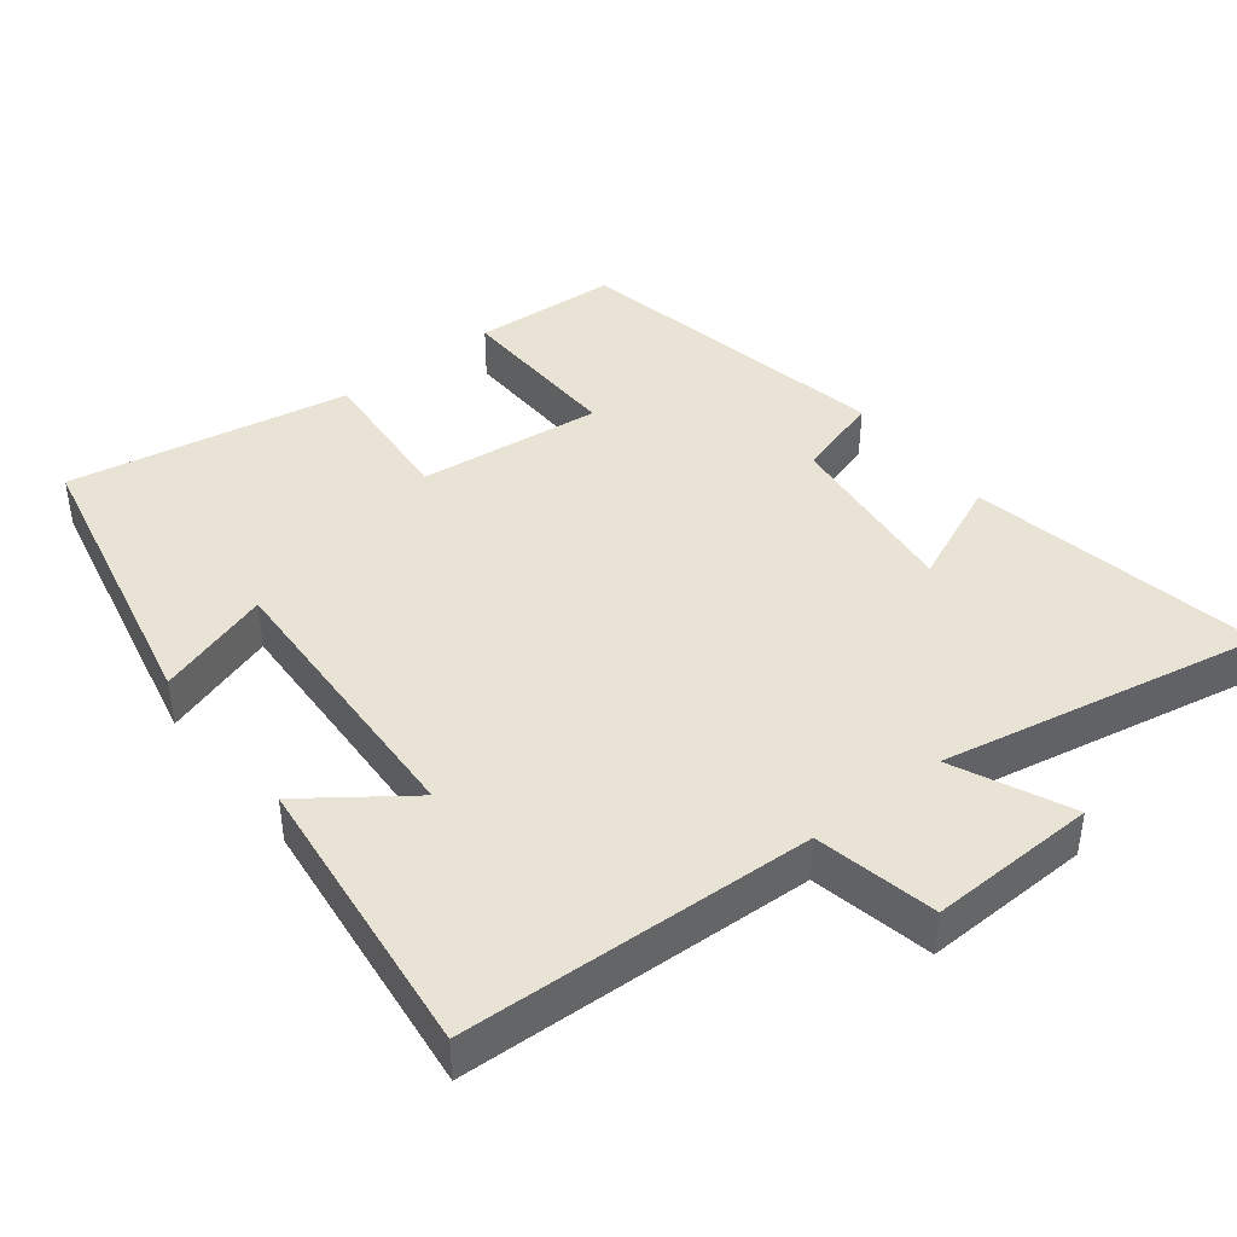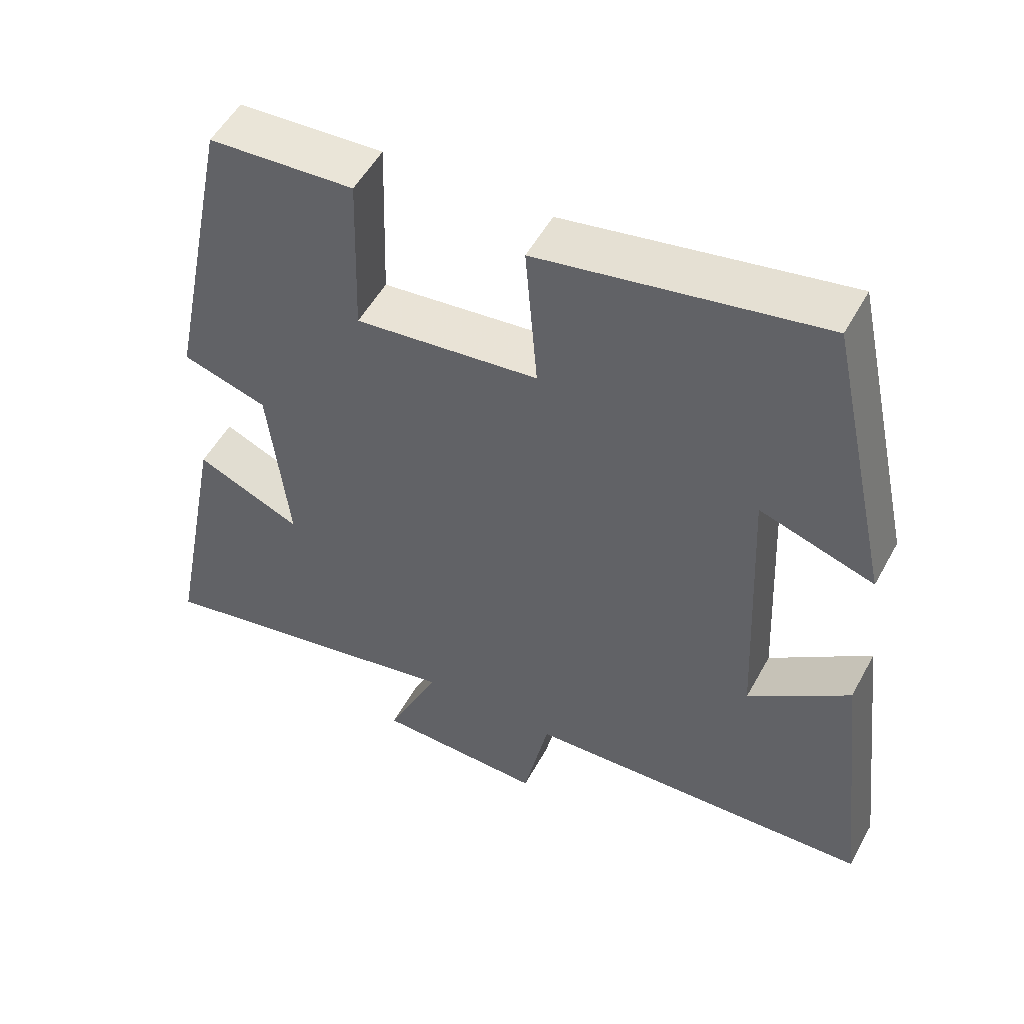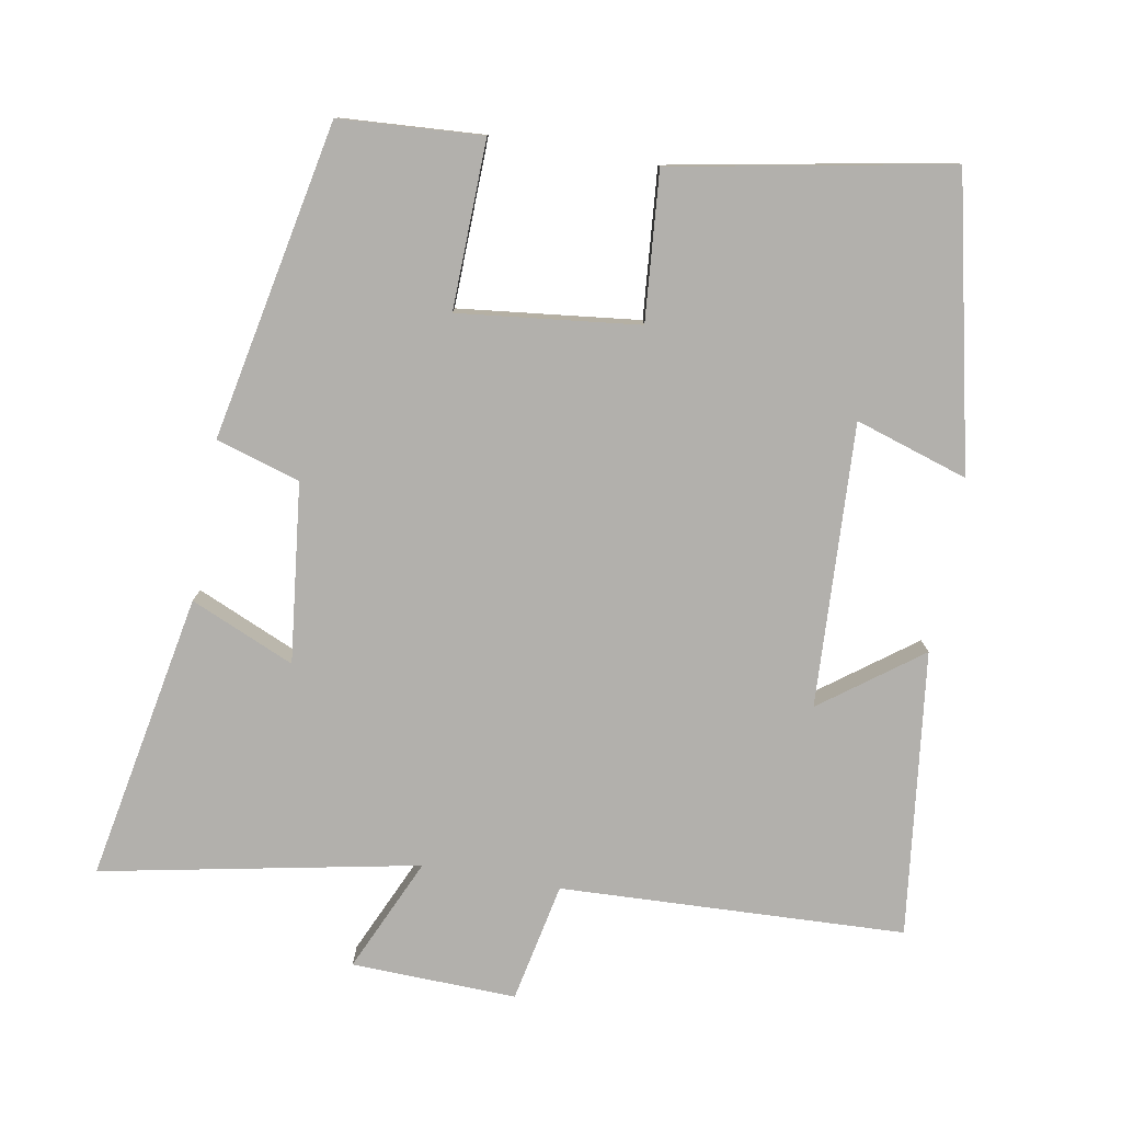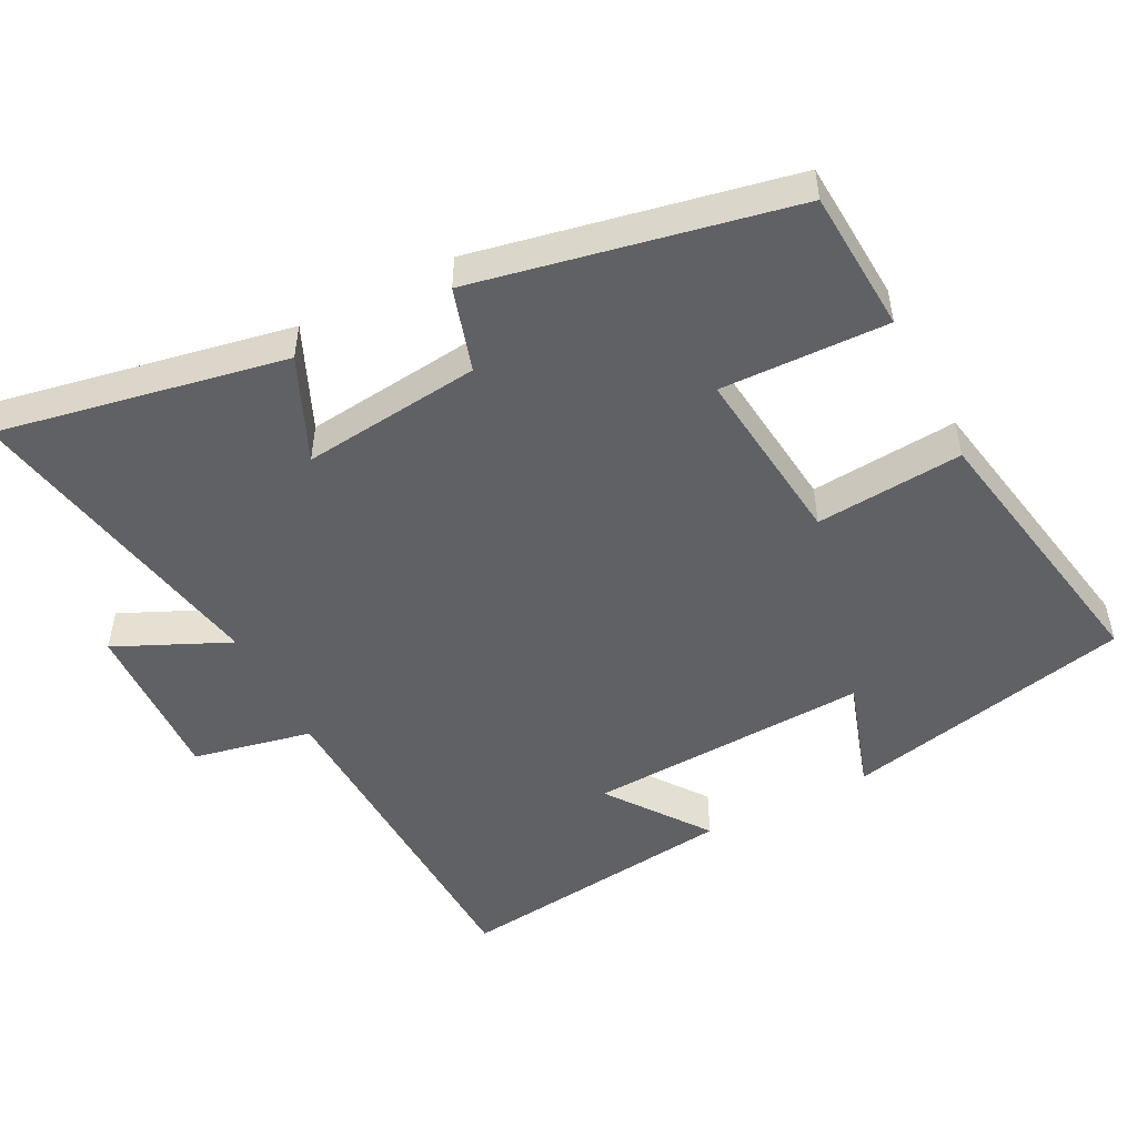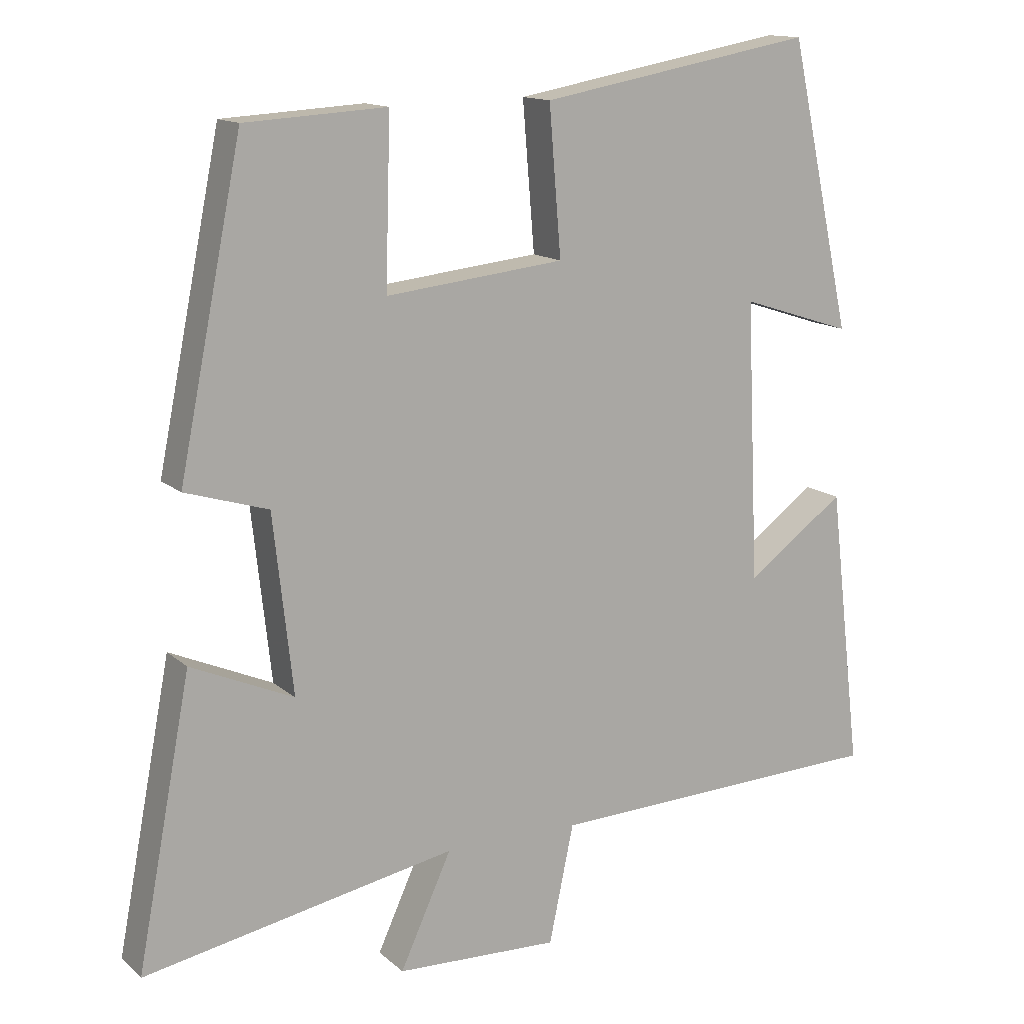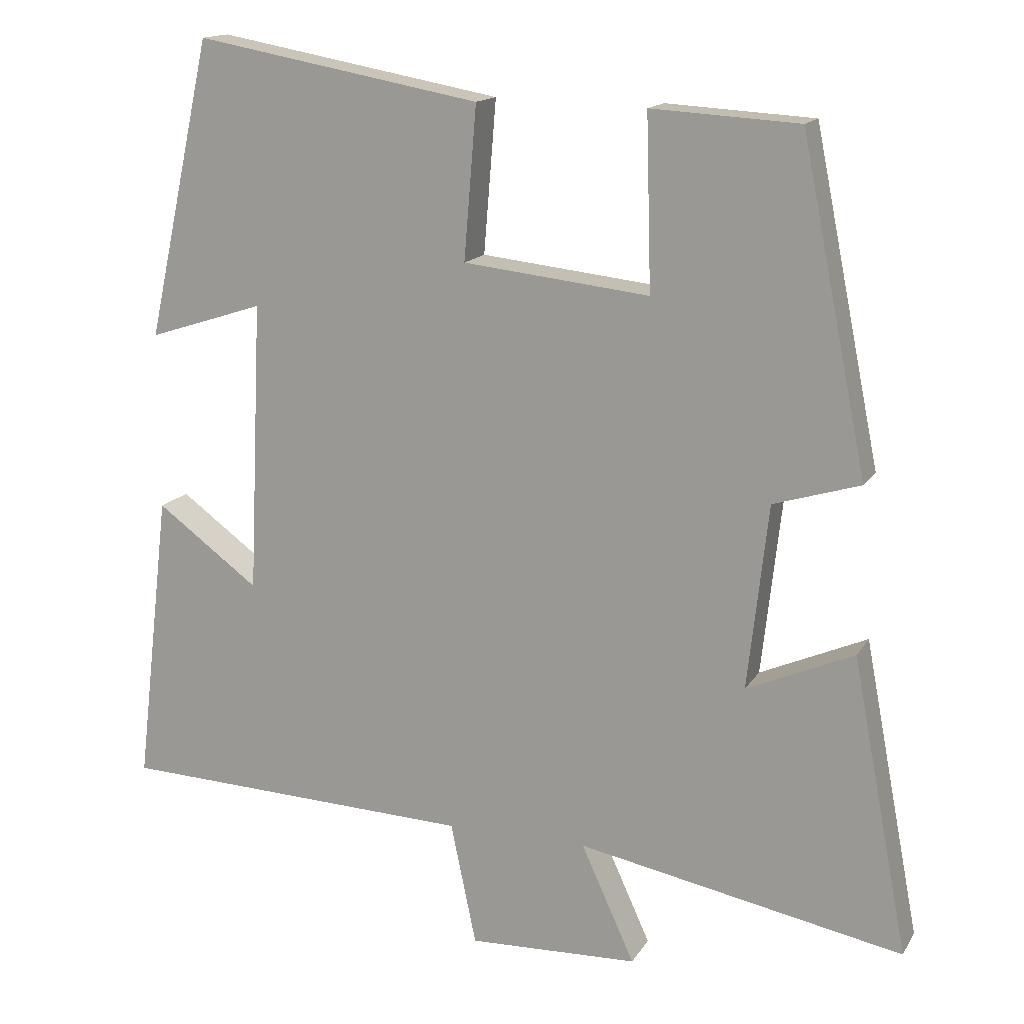
<metadata>
{"format":"obj","ext":"obj","renderer":"f3d","projection":"perspective","resolution":1024,"background":"white","views":[{"elev":42.3,"azim":141.9,"up":"+Y"},{"elev":52.5,"azim":28.1,"up":"+Z"},{"elev":-78.8,"azim":-9.9,"up":"+Y"},{"elev":-50.1,"azim":-62.8,"up":"+Y"},{"elev":13.8,"azim":-29.2,"up":"+Z"},{"elev":15.1,"azim":-159.0,"up":"+Z"}]}
</metadata>
<code>
v -0.41 0.07 0.488
v -0.209 0.07 0.5
v -0.216 0.07 0.264
v 0.038 0.07 0.292
v 0.021 0.07 0.5
v 0.411 0.07 0.571
v 0.5 0.07 0.164
v 0.342 0.07 0.215
v 0.36 0.07 -0.183
v 0.5 0.07 -0.08
v 0.547 0.07 -0.481
v 0.062 0.07 -0.5
v 0.027 0.07 -0.668
v -0.205 0.07 -0.66
v -0.132 0.07 -0.5
v -0.577 0.07 -0.586
v -0.5 0.07 -0.182
v -0.354 0.07 -0.246
v -0.382 0.07 0.006
v -0.5 0.07 0.042
v -0.41 0 0.488
v -0.209 0 0.5
v -0.216 0 0.264
v 0.038 0 0.292
v 0.021 0 0.5
v 0.411 0 0.571
v 0.5 0 0.164
v 0.342 0 0.215
v 0.36 0 -0.183
v 0.5 0 -0.08
v 0.547 0 -0.481
v 0.062 0 -0.5
v 0.027 0 -0.668
v -0.205 0 -0.66
v -0.132 0 -0.5
v -0.577 0 -0.586
v -0.5 0 -0.182
v -0.354 0 -0.246
v -0.382 0 0.006
v -0.5 0 0.042
f 19 20 1 2
f 18 19 2 3
f 15 16 17 18
f 15 18 3 4
f 12 13 14 15
f 12 15 4
f 9 10 11 12
f 8 9 12 4
f 5 6 7 8
f 4 5 8
f 22 21 40 39
f 23 22 39 38
f 38 37 36 35
f 24 23 38 35
f 35 34 33 32
f 24 35 32
f 32 31 30 29
f 24 32 29 28
f 28 27 26 25
f 28 25 24
f 1 21 22 2
f 2 22 23 3
f 3 23 24 4
f 4 24 25 5
f 5 25 26 6
f 6 26 27 7
f 7 27 28 8
f 8 28 29 9
f 9 29 30 10
f 10 30 31 11
f 11 31 32 12
f 12 32 33 13
f 13 33 34 14
f 14 34 35 15
f 15 35 36 16
f 16 36 37 17
f 17 37 38 18
f 18 38 39 19
f 19 39 40 20
f 20 40 21 1

</code>
